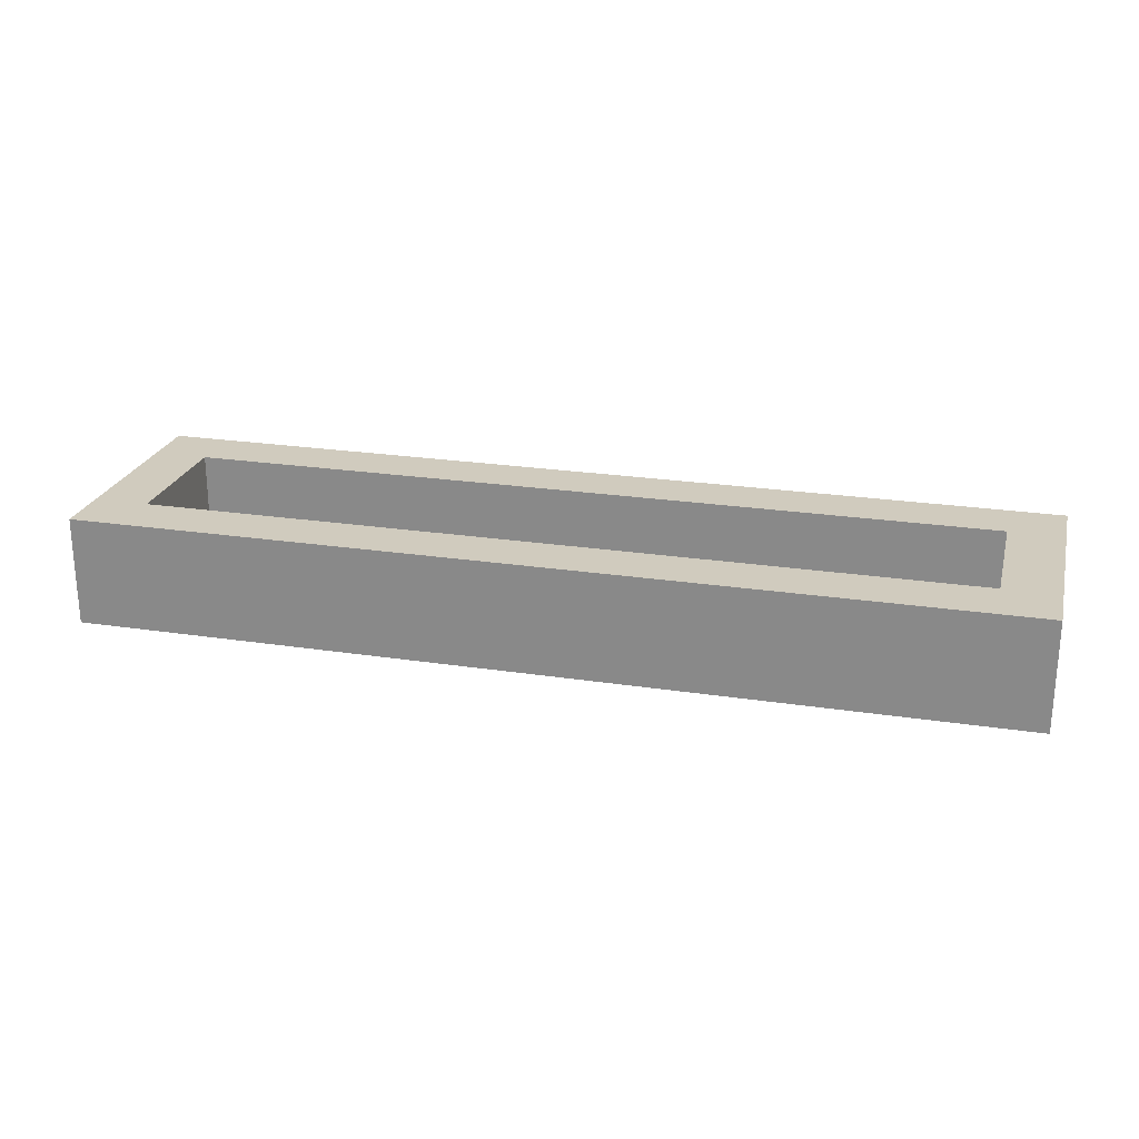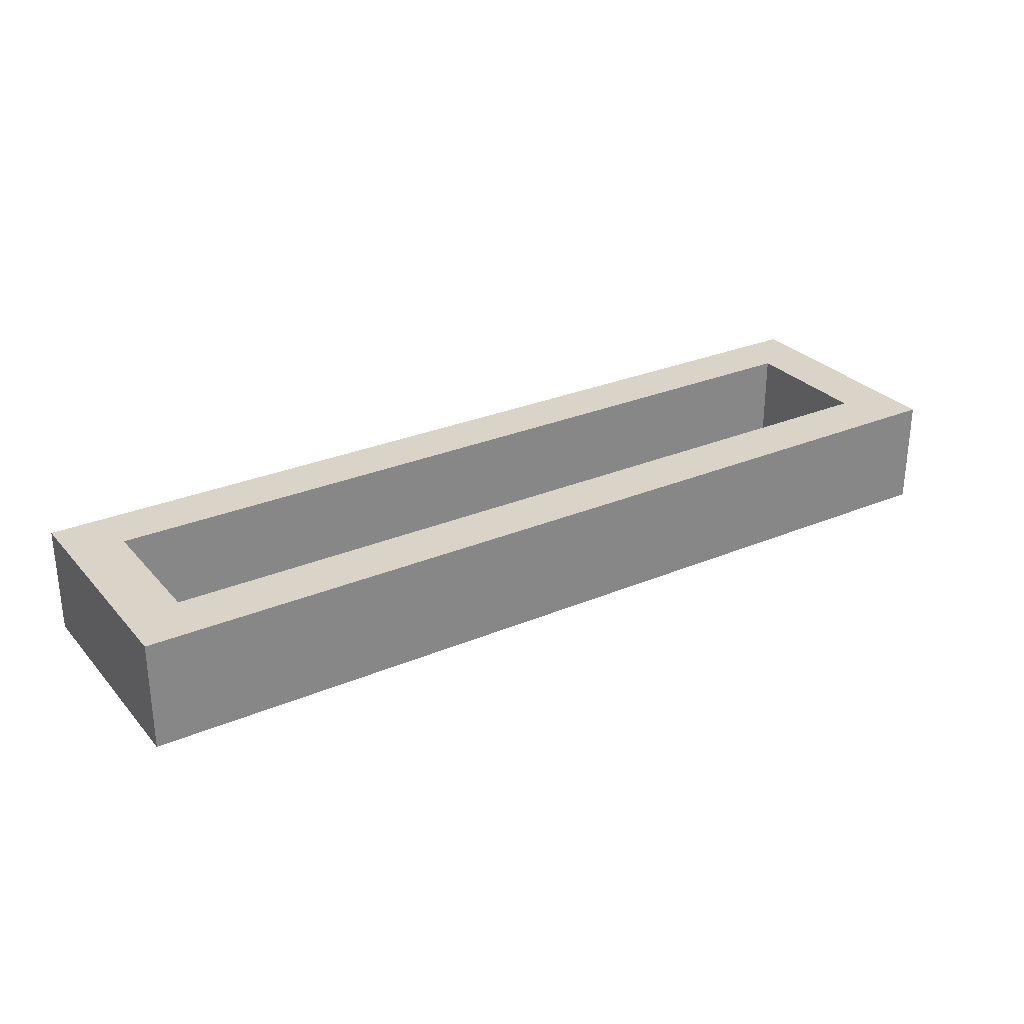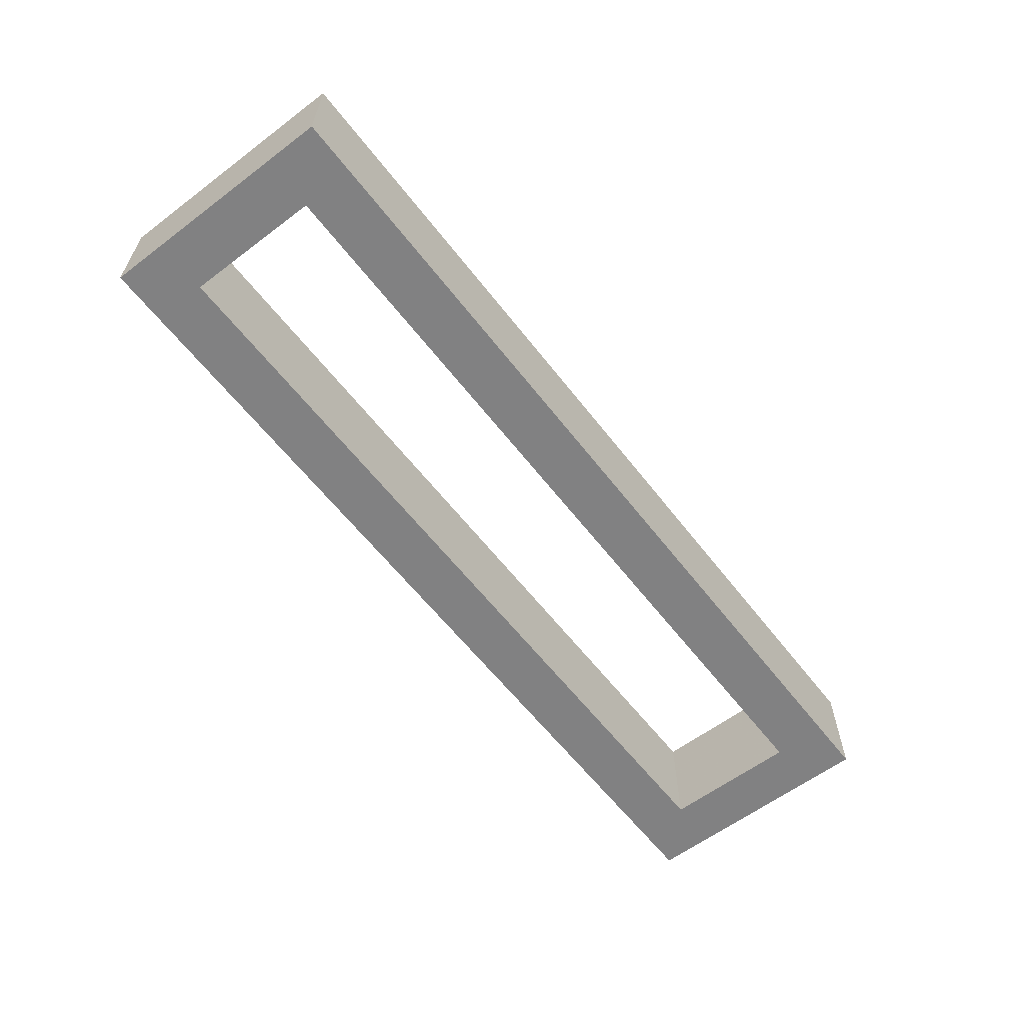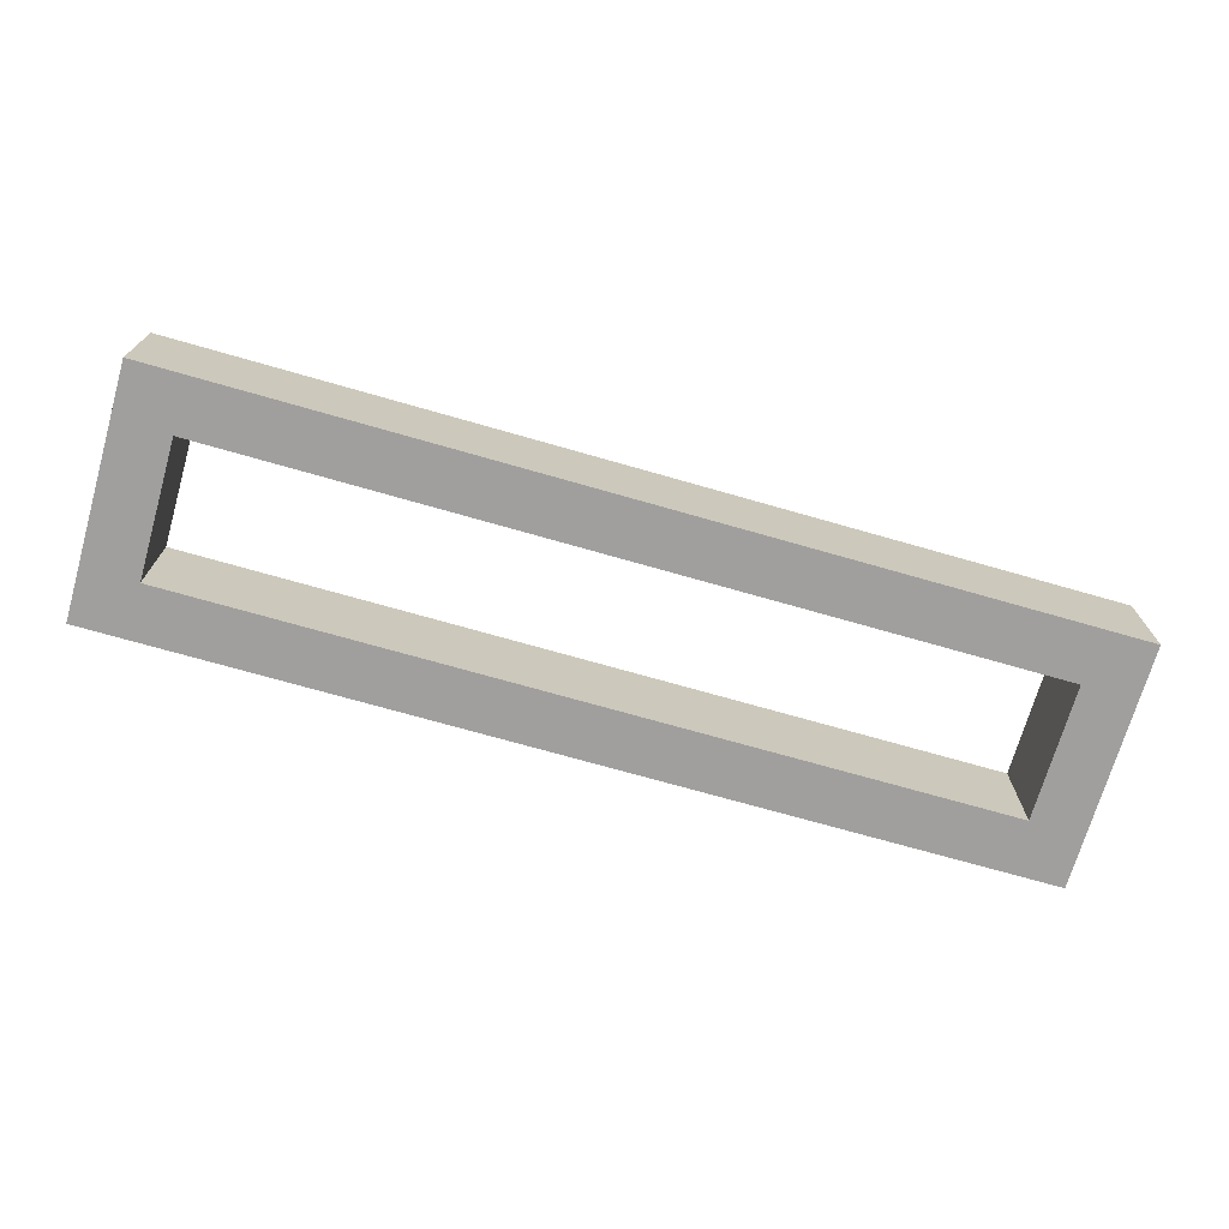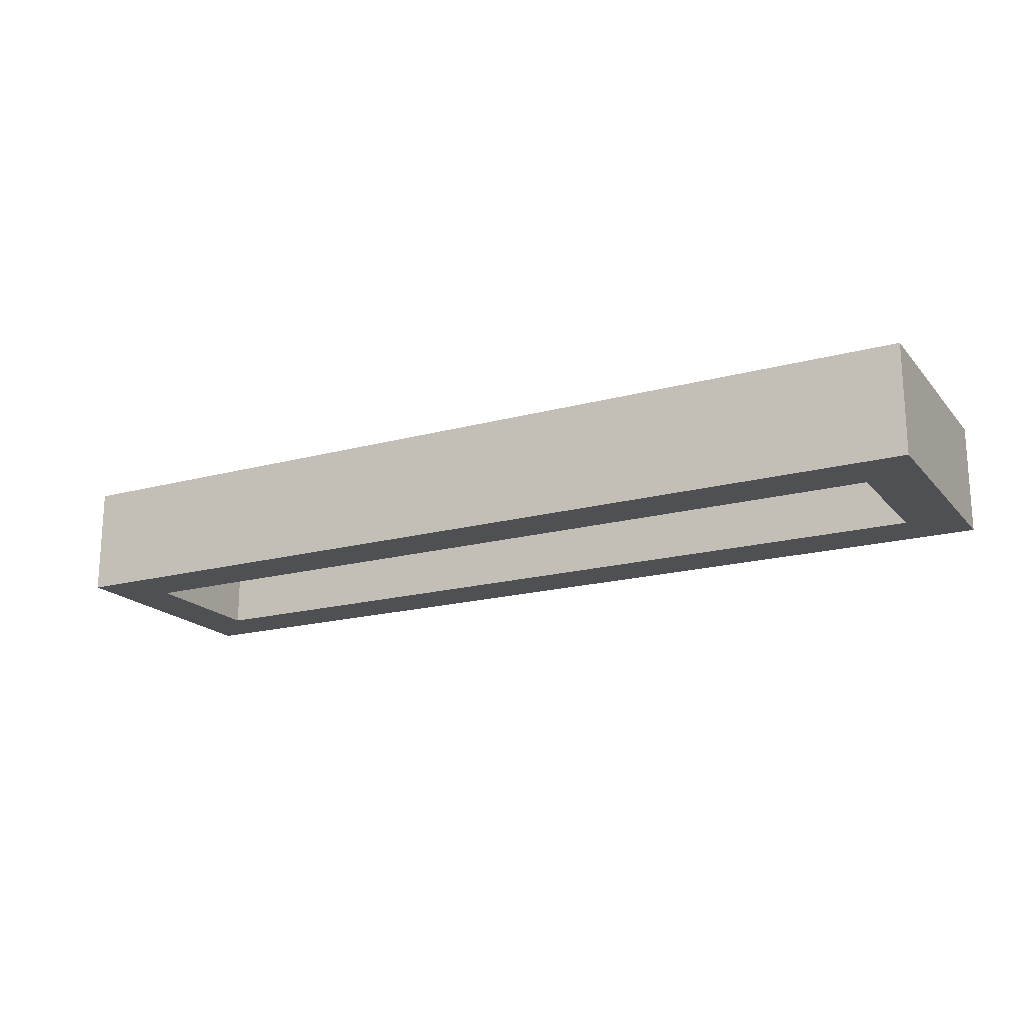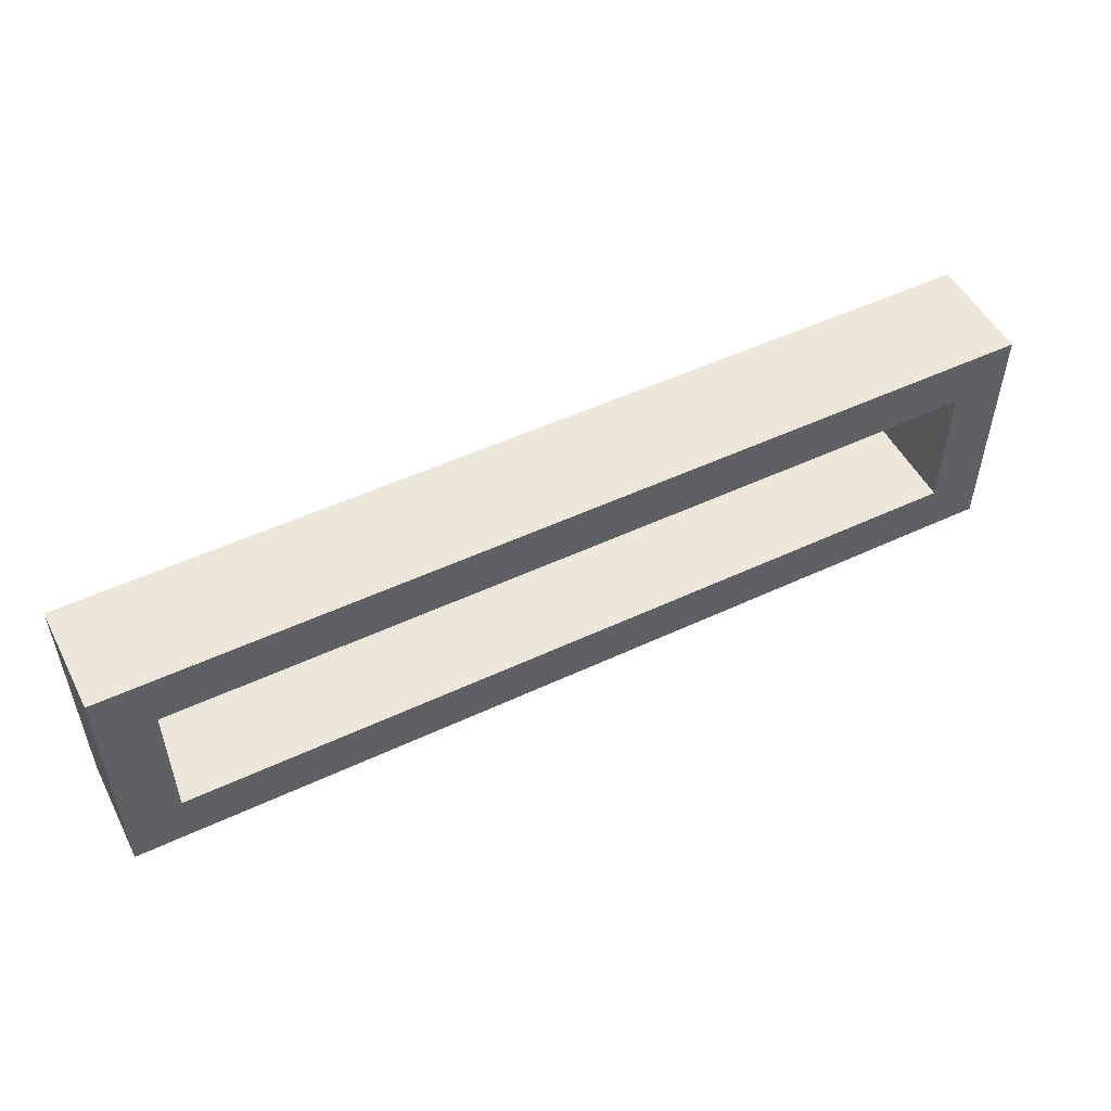
<metadata>
{"format":"obj","ext":"obj","renderer":"f3d","projection":"perspective","resolution":1024,"background":"white","views":[{"elev":23.6,"azim":14.3,"up":"+Z"},{"elev":28.4,"azim":-32.4,"up":"+Z"},{"elev":-60.4,"azim":-52.4,"up":"+Z"},{"elev":-71.4,"azim":-16.0,"up":"+Z"},{"elev":-18.6,"azim":27.5,"up":"+Z"},{"elev":51.5,"azim":153.1,"up":"+Y"}]}
</metadata>
<code>
v 1030 955 80
v 1030 1045 80
v 1030 1045 120
v 1030 955 120
v 1370 955 80
v 1370 955 120
v 1050 1025 80
v 1050 975 80
v 1350 975 80
v 1370 1045 80
v 1350 1025 80
v 1370 1045 120
v 1350 975 120
v 1350 1025 120
v 1050 1025 120
v 1050 975 120
f 3 2 1
f 4 3 1
f 4 1 5
f 6 4 5
f 1 2 7
f 8 1 7
f 5 1 9
f 1 8 9
f 9 11 10
f 5 9 10
f 7 2 10
f 11 7 10
f 10 2 3
f 10 3 12
f 13 6 12
f 13 12 14
f 15 12 3
f 15 14 12
f 4 16 15
f 4 15 3
f 4 6 13
f 4 13 16
f 12 6 10
f 6 5 10
f 9 8 16
f 9 16 13
f 8 7 15
f 8 15 16
f 11 9 13
f 11 13 14
f 7 11 14
f 7 14 15

</code>
